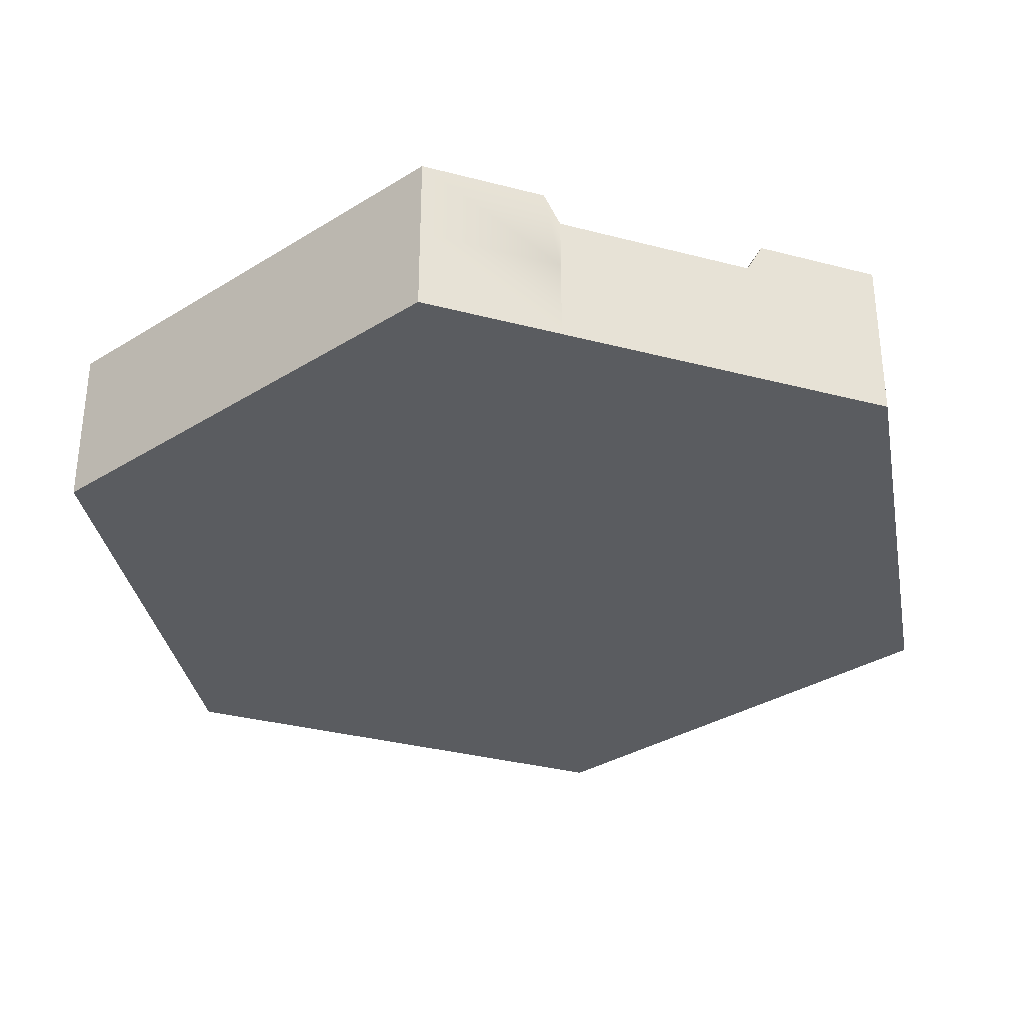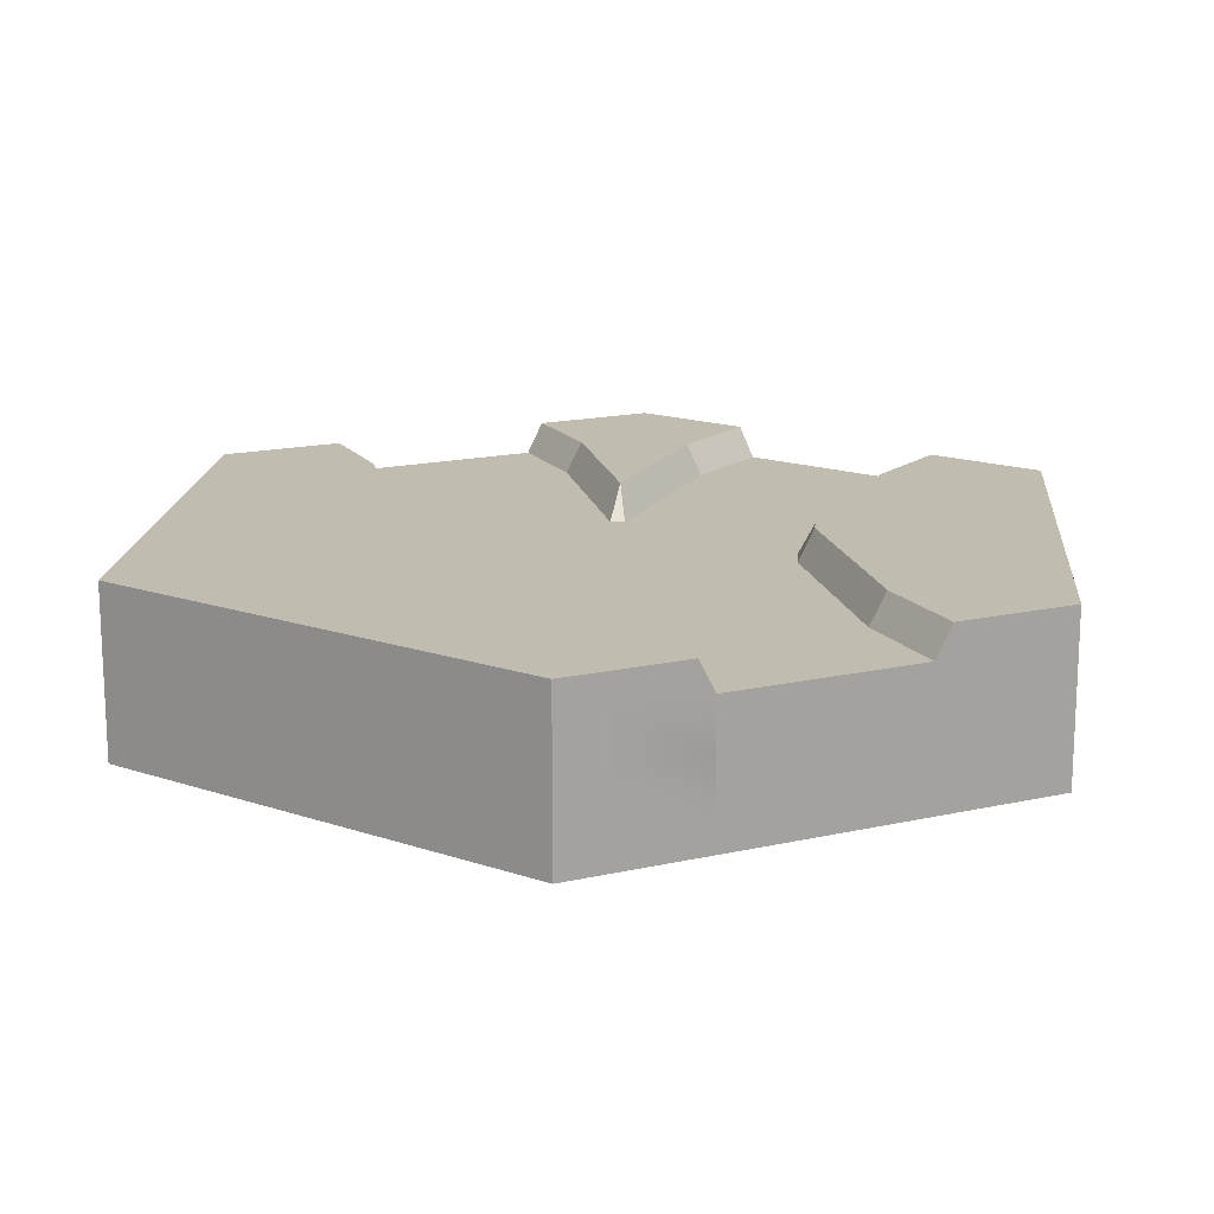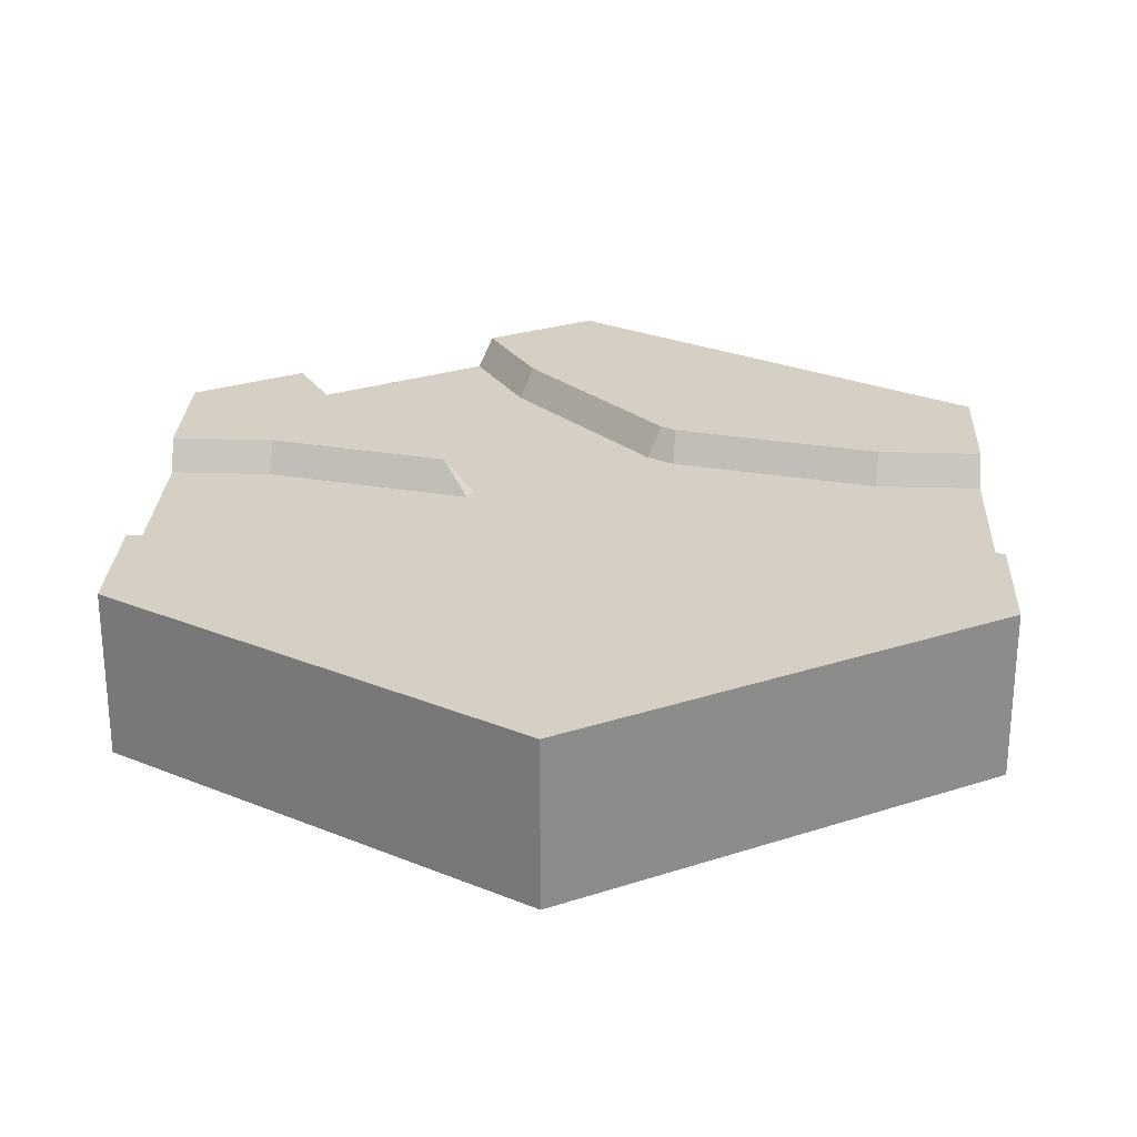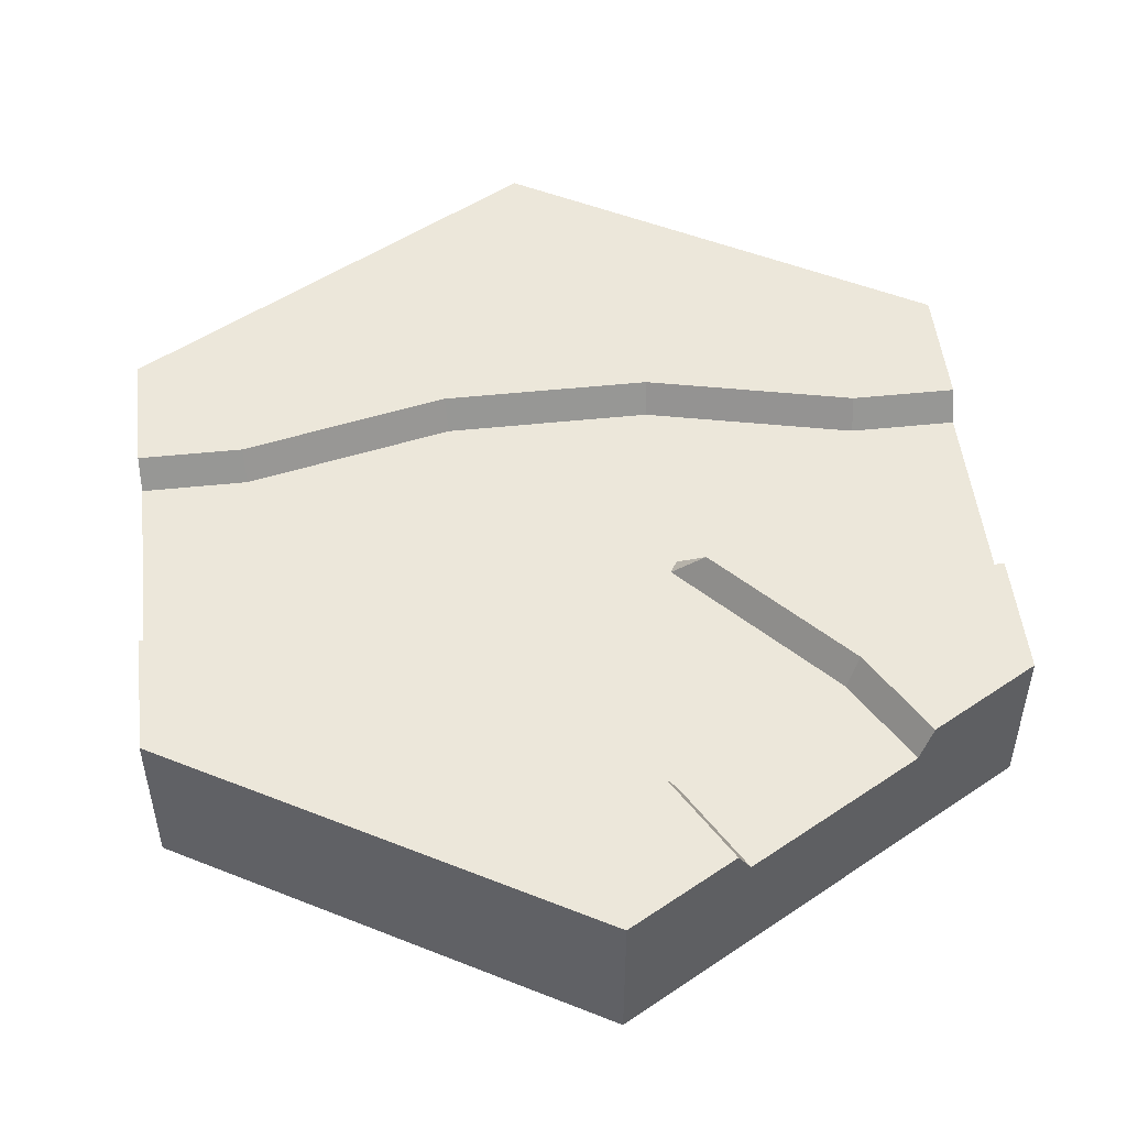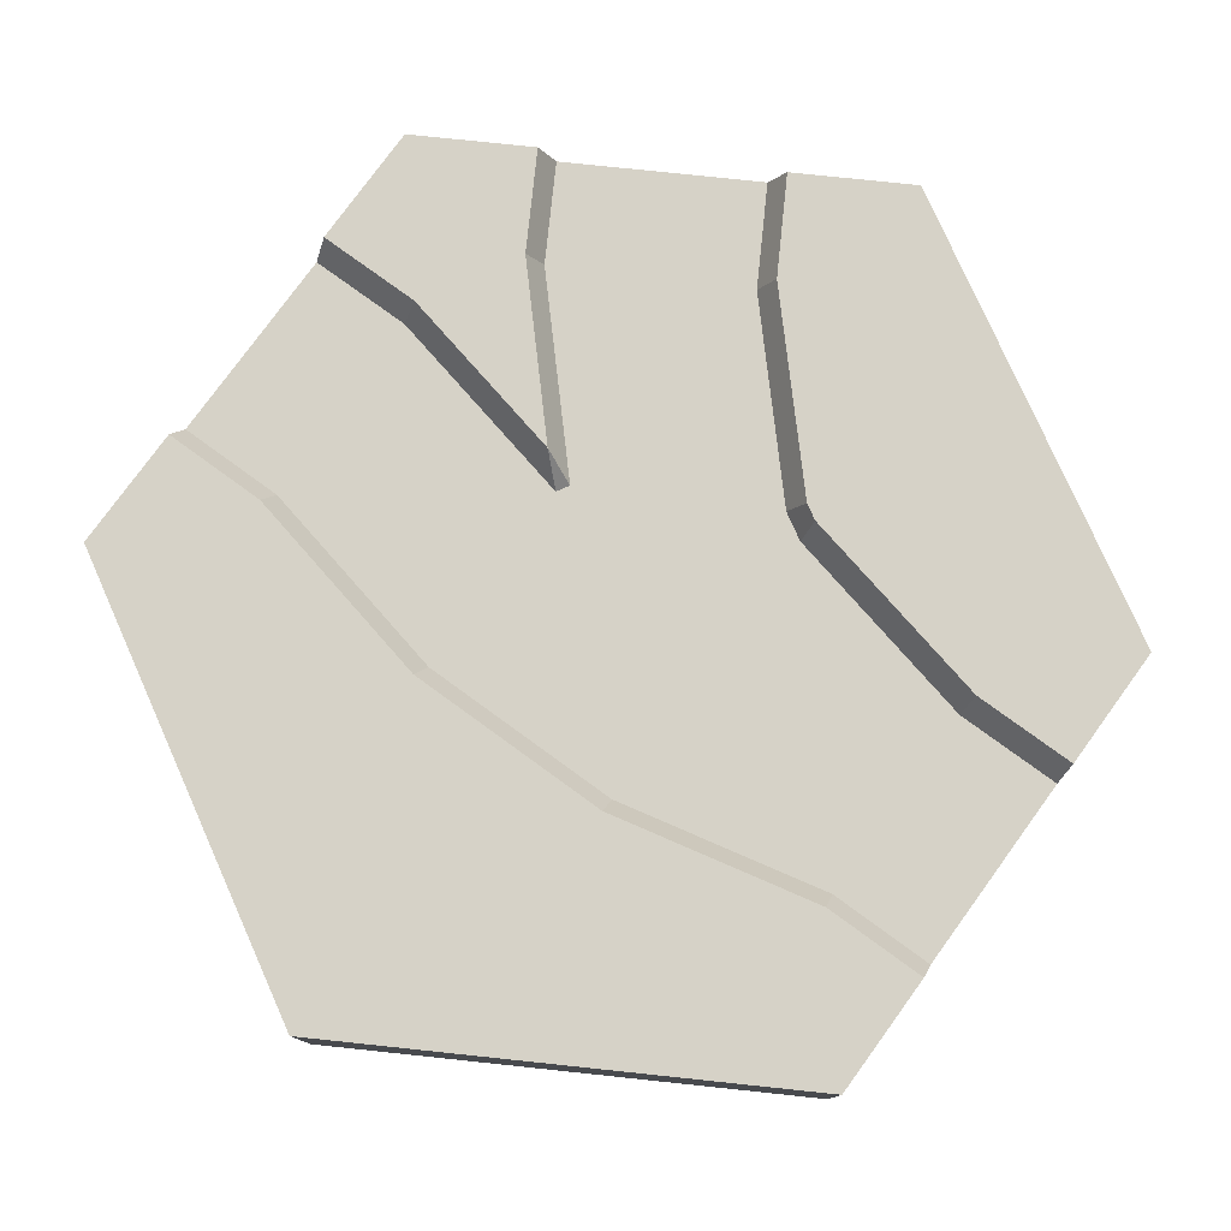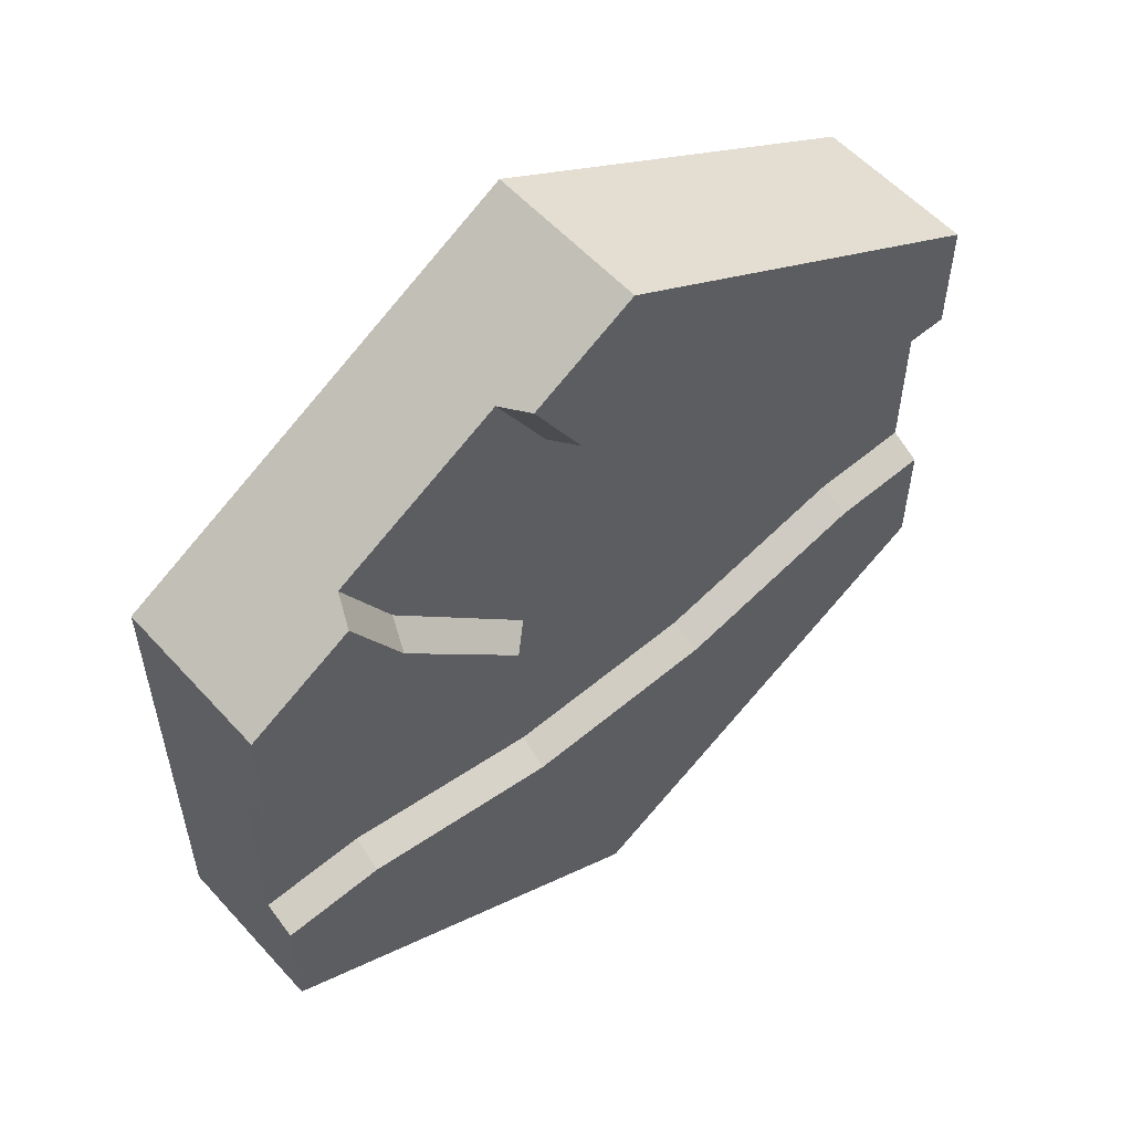
<metadata>
{"format":"obj","ext":"obj","renderer":"f3d","projection":"perspective","resolution":1024,"background":"white","views":[{"elev":-33.6,"azim":-109.7,"up":"+Y"},{"elev":16.3,"azim":-115.0,"up":"+Y"},{"elev":26.4,"azim":-177.2,"up":"+Y"},{"elev":50.6,"azim":-6.5,"up":"+Y"},{"elev":78.5,"azim":-144.0,"up":"+Y"},{"elev":56.1,"azim":138.6,"up":"+Z"}]}
</metadata>
<code>
o river_intersectionC
v 0.5 0.1 -0.1195
v 0.5 0 -0.2887
v 0.5 0.1 -0.2887
v 0.5 0 -0.1195
v -0.5 0.1 -0.2887
v -0 0 -0.5774
v -0.5 0 -0.2887
v -0 0.1 -0.5774
v 0.5 -0 0.2887
v 0.3535 0.1 0.3733
v 0.3535 -0 0.3733
v 0.5 0.1 0.2887
v 0 0.1 0.5774
v -0.5 -0 0.2887
v 0 -0 0.5774
v -0.5 0.1 0.2887
v -0.5 0.1 0.1195
v -0.5 -0 0.1195
v 0.5 -0 0.1195
v 0.1465 -0 0.4928
v -0.5 0 -0.1195
v 0.5 0.2 -0.2141
v 0.375 0.2 -0.1395
v 0.5 0.2 -0.1395
v 0.3833 0.2 -0.2141
v 0.1333 0.2 -0.2701
v 0.125 0.2 -0.1955
v -0.1333 0.2 -0.2701
v -0.125 0.2 -0.1955
v -0.375 0.2 -0.1395
v -0.3833 0.2 -0.2141
v -0.5 0.2 -0.1395
v -0.5 0.2 -0.2141
v 0.375 0.2 0.1395
v 0.5 0.2 0.2141
v 0.5 0.2 0.1395
v 0.3695 0.2 0.2118
v 0.1571 0.2 0.09068
v 0.3083 0.2 0.255
v 0.3708 0.2 0.3633
v 0.389 0.2 0.3528
v 0.4354 0.2 0.326
v -0.125 0.2 0.1955
v -0.154 0.2 0.2649
v -0.1524 0.2 0.2658
v -0.375 0.2 0.1395
v -0.3833 0.2 0.2141
v -0.1533 0.2 0.2656
v -0.5 0.2 0.1395
v -0.5 0.2 0.2141
v 0.006221 0.2 0.4389
v -0.1068 0.2 0.206
v 0.06459 0.2 0.5401
v 0.06669 0.2 0.3945
v 0.1292 0.2 0.5028
v -0.5 0.1 -0.1195
v 0.1465 0.1 0.4928
v 0.5 0.1 0.1195
v -0.5 0.2 -0.2887
v -0 0.2 -0.5774
v 0 0.2 0.5774
v -0.5 0.2 0.2887
v 0.5 0.2 -0.2887
v -0.5 0.1625 0.1195
v 0.5 0.2 0.2887
v 0.3535 0.1625 0.3733
v 0.5 0.1625 -0.1195
v -0.5 0.1625 -0.1195
v 0.1465 0.1625 0.4928
v 0.5 0.1625 0.1195
v 0.2921 0.1625 0.2669
v -0.3728 0.1625 -0.1195
v -0.1228 0.1625 -0.1755
v 0.0829 0.1625 0.3826
v 0.3728 0.1625 -0.1195
v 0.1186 0.1625 0.07842
v 0.1272 0.1625 0.0635
v 0.3772 0.1625 0.1195
v -0.09059 0.1625 0.1941
v -0.3728 0.1625 0.1195
v 0.1228 0.1625 -0.1755
v -0.1228 0.1625 0.1755
f 1 2 3
f 2 1 4
f 5 6 7
f 6 5 8
f 9 10 11
f 10 9 12
f 13 14 15
f 14 13 16
f 8 2 6
f 2 8 3
f 14 17 18
f 17 14 16
f 19 2 4
f 2 19 9
f 2 9 11
f 2 11 6
f 6 11 20
f 6 20 15
f 6 15 14
f 6 14 18
f 6 18 21
f 7 6 21
f 22 23 24
f 23 22 25
f 23 25 26
f 23 26 27
f 27 26 28
f 27 28 29
f 29 28 30
f 30 28 31
f 30 31 32
f 32 31 33
f 34 35 36
f 35 34 37
f 37 34 38
f 37 38 39
f 40 37 39
f 41 37 40
f 37 41 42
f 43 44 45
f 44 43 46
f 47 44 46
f 44 47 48
f 47 46 49
f 47 49 50
f 51 45 48
f 51 52 45
f 45 52 43
f 53 52 51
f 53 54 52
f 54 53 55
f 21 5 7
f 5 21 56
f 57 15 20
f 15 57 13
f 12 19 58
f 19 12 9
f 59 8 5
f 8 59 60
f 61 16 13
f 16 61 62
f 60 3 8
f 3 60 63
f 16 64 17
f 64 16 49
f 49 16 50
f 50 16 62
f 65 10 12
f 10 65 66
f 66 65 42
f 42 40 66
f 40 42 41
f 22 3 63
f 3 22 1
f 1 22 24
f 1 24 67
f 44 48 45
f 61 51 48
f 51 61 53
f 61 48 62
f 62 48 47
f 62 47 50
f 37 65 35
f 65 37 42
f 63 25 22
f 25 63 60
f 25 60 26
f 26 60 28
f 28 60 59
f 28 59 31
f 31 59 33
f 56 59 5
f 59 56 33
f 33 56 32
f 32 56 68
f 55 53 69
f 61 69 53
f 13 69 61
f 69 13 57
f 70 12 58
f 12 70 36
f 12 36 35
f 12 35 65
f 71 40 39
f 40 71 66
f 29 72 73
f 72 29 30
f 54 69 74
f 69 54 55
f 24 75 67
f 75 24 23
f 76 38 77
f 71 38 76
f 38 71 39
f 34 70 78
f 70 34 36
f 52 74 79
f 74 52 54
f 49 80 64
f 80 49 46
f 27 73 81
f 73 27 29
f 30 68 72
f 68 30 32
f 23 81 75
f 81 23 27
f 43 79 82
f 79 43 52
f 46 82 80
f 82 46 43
f 38 78 77
f 78 38 34
f 67 78 70
f 78 67 75
f 78 75 77
f 77 75 81
f 77 81 76
f 76 81 73
f 76 73 74
f 74 73 79
f 79 73 82
f 82 73 72
f 82 72 80
f 80 72 68
f 80 68 64
f 69 76 74
f 69 71 76
f 71 69 66
f 21 68 56
f 68 21 64
f 64 21 17
f 17 21 18
f 11 57 20
f 57 11 10
f 57 10 66
f 57 66 69
f 70 1 67
f 1 70 4
f 4 70 58
f 19 4 58

</code>
